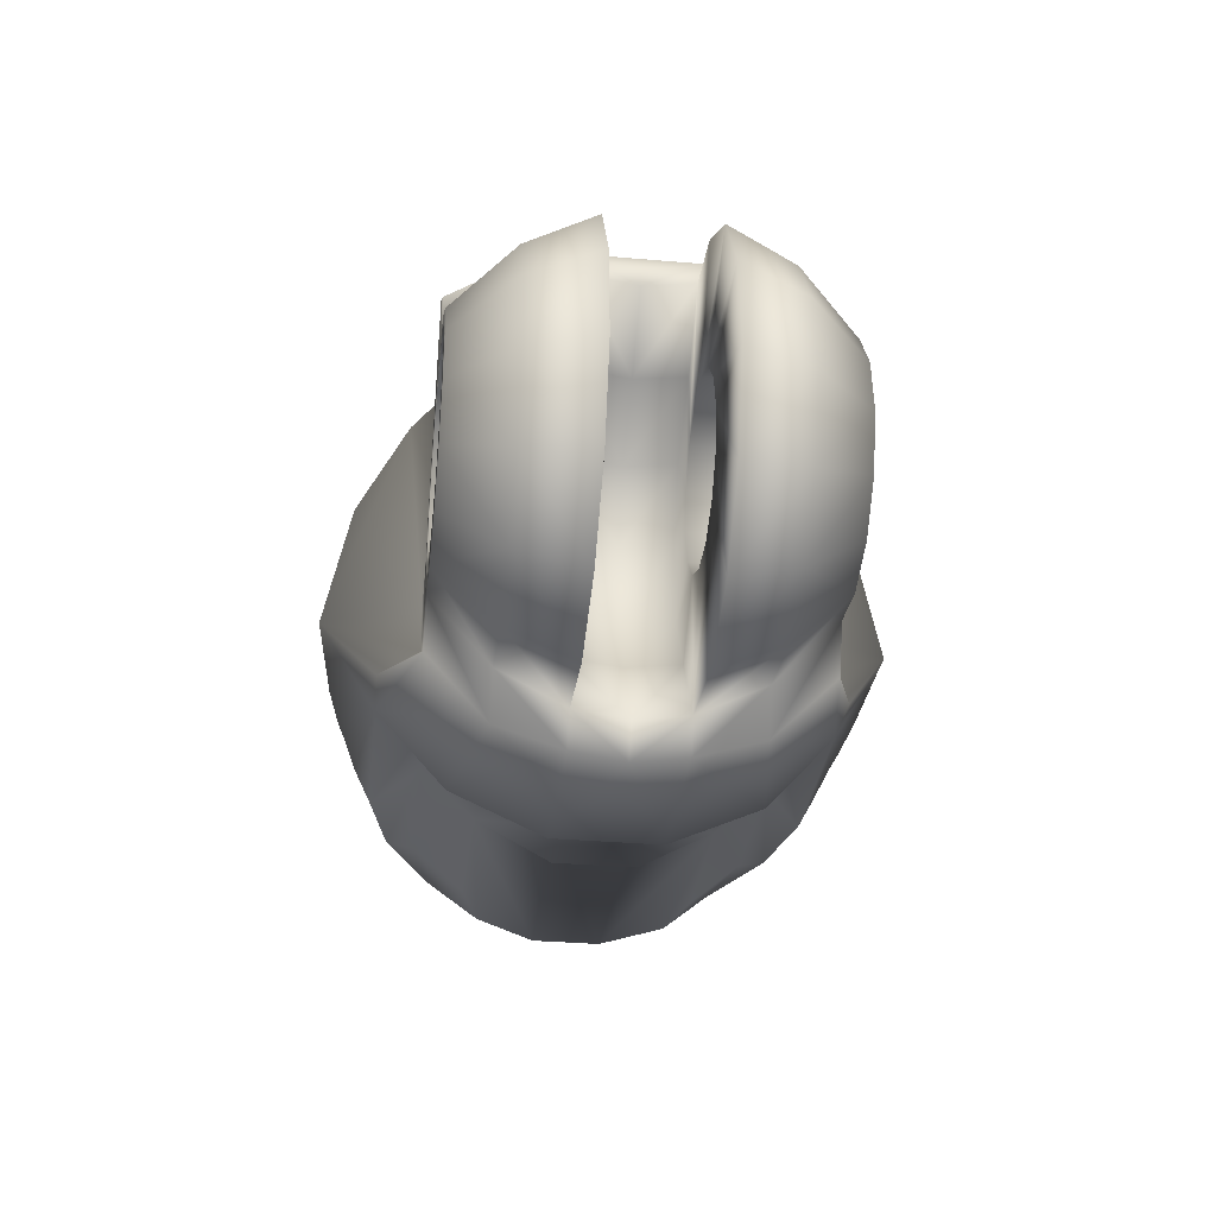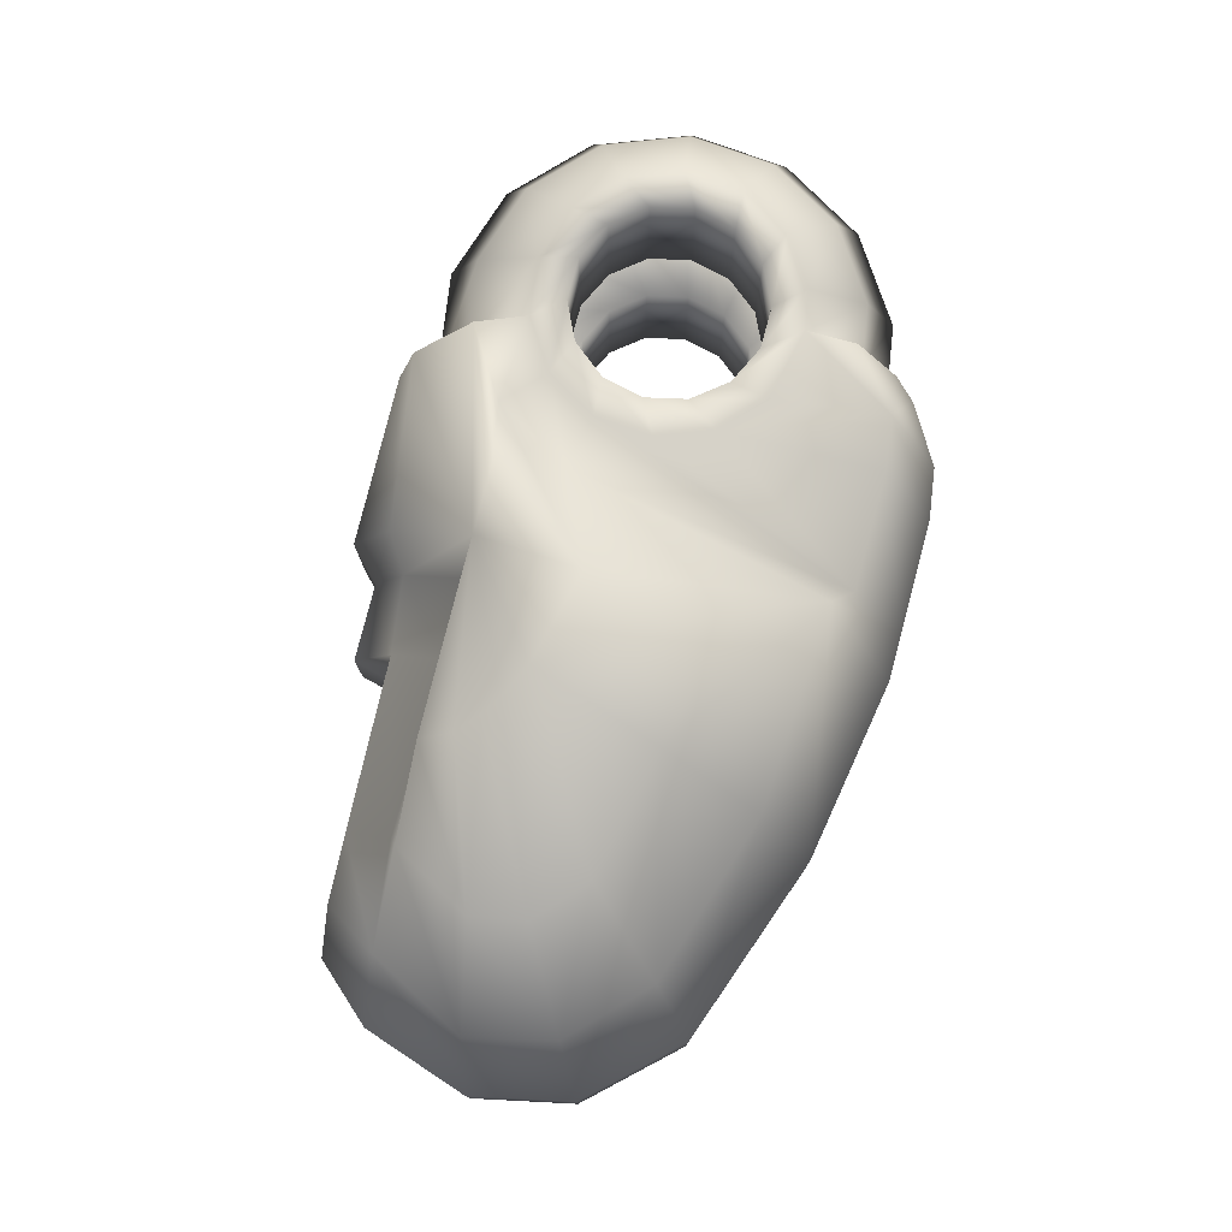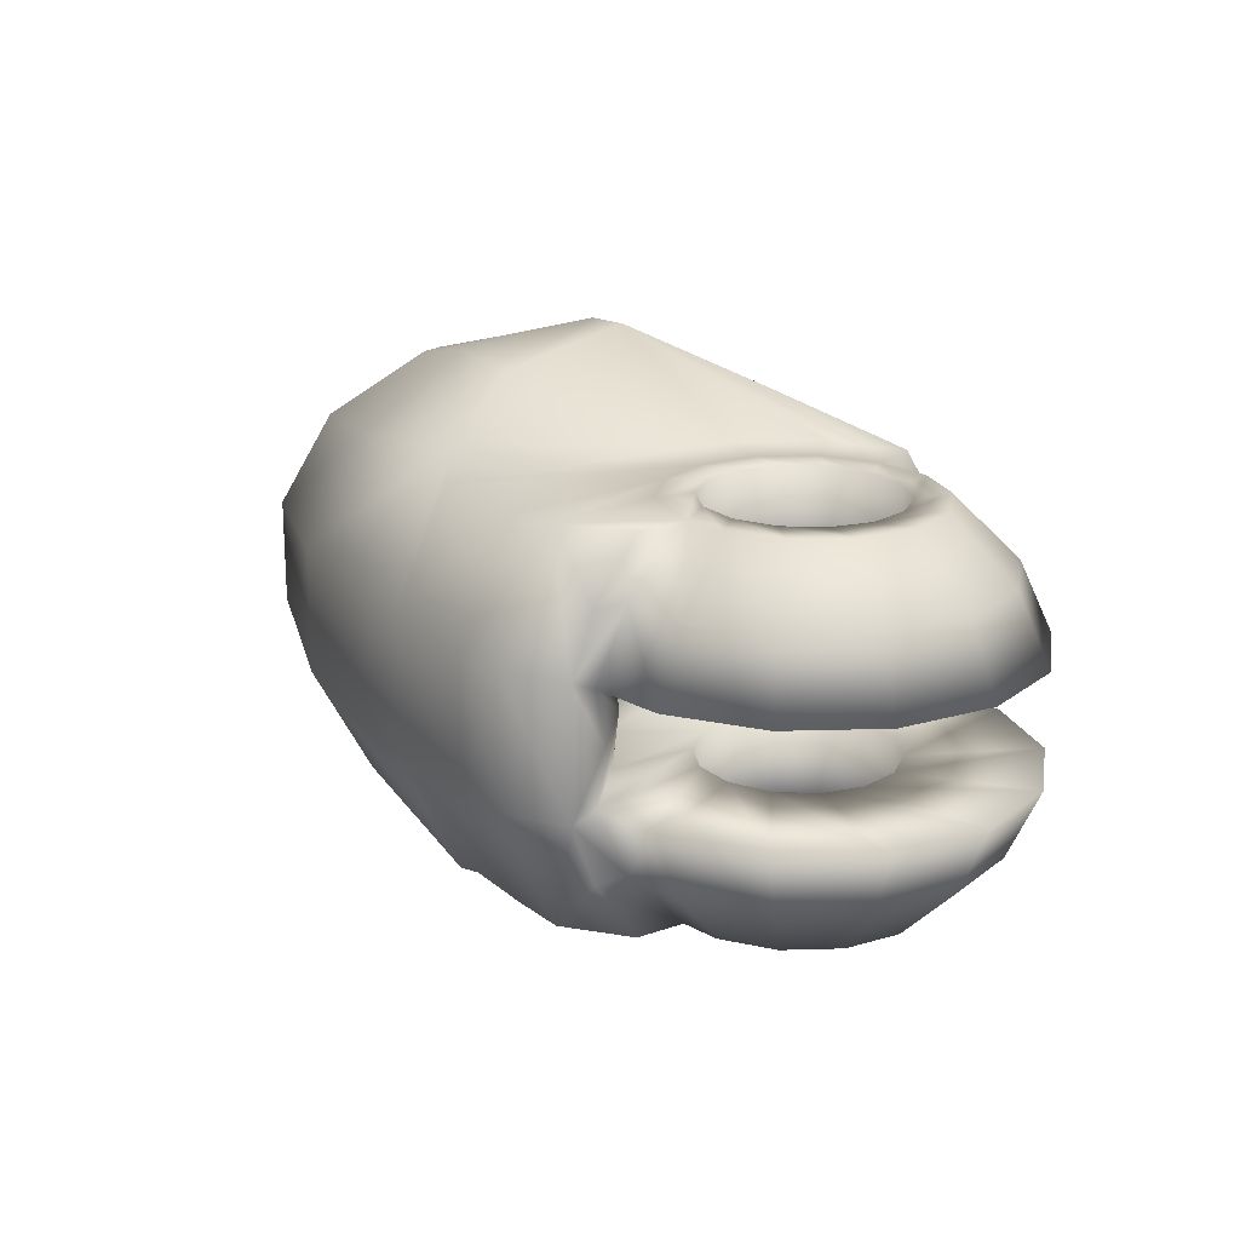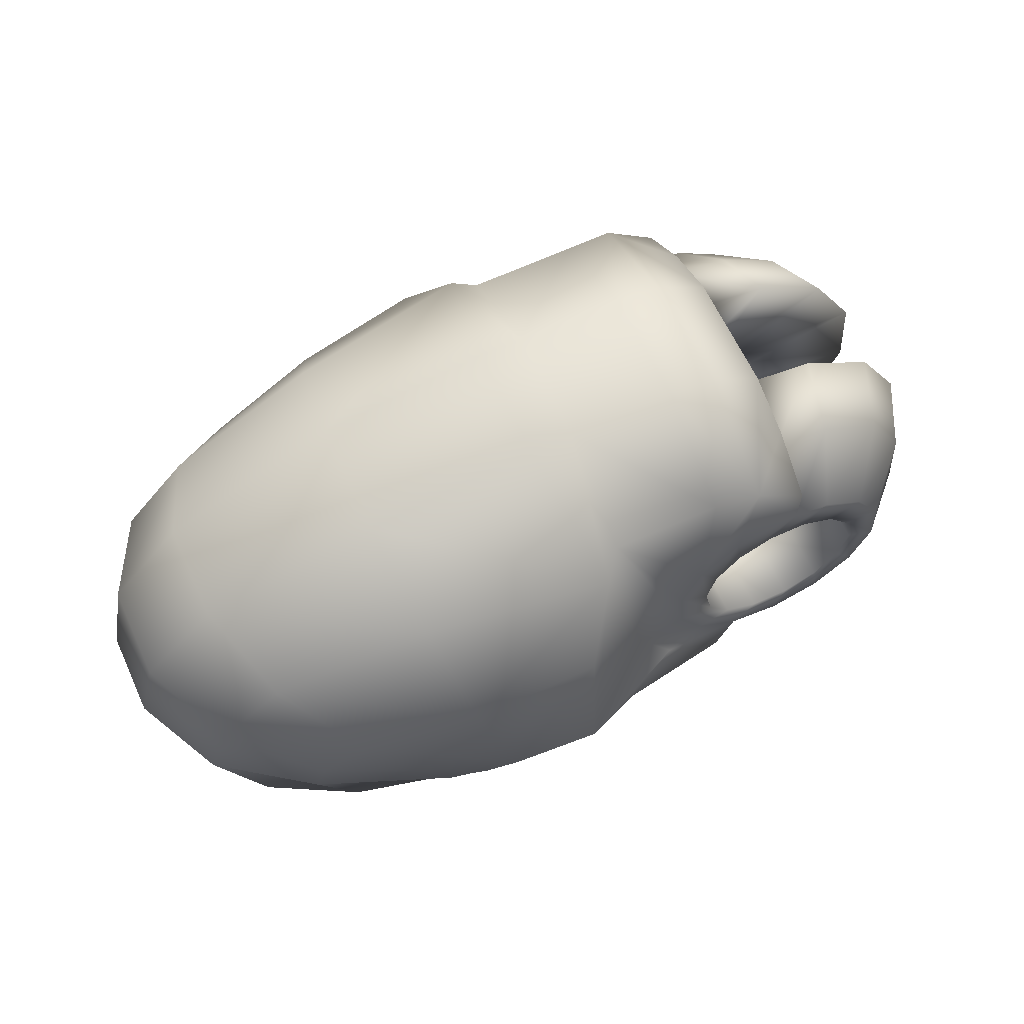
<metadata>
{"format":"obj","ext":"obj","renderer":"f3d","projection":"perspective","resolution":1024,"background":"white","views":[{"elev":-33.6,"azim":-96.7,"up":"+Y"},{"elev":77.6,"azim":105.1,"up":"+Z"},{"elev":19.3,"azim":-123.6,"up":"+Z"},{"elev":63.6,"azim":155.3,"up":"+Y"}]}
</metadata>
<code>
o d13
v 0.003551 1.9e-05 0.002007
v 0.003551 1.9e-05 0.006997
v 0.003199 -0.001524 0.002007
v 0.003199 -0.001524 0.006997
v 0.002212 -0.002761 0.002007
v 0.002212 -0.002761 0.006997
v 0.000787 -0.003447 0.002007
v 0.000787 -0.003447 0.006997
v -0.000795 -0.003447 0.002007
v -0.000795 -0.003447 0.006997
v -0.002221 -0.002761 0.002007
v -0.002221 -0.002761 0.006997
v -0.003207 -0.001524 0.002007
v -0.003207 -0.001524 0.006997
v -0.003559 1.9e-05 0.002007
v -0.003559 1.9e-05 0.006997
v -0.003207 0.001561 0.002007
v -0.003207 0.001561 0.006997
v -0.002221 0.002798 0.002007
v -0.002221 0.002798 0.006997
v -0.000795 0.003485 0.002007
v -0.000795 0.003485 0.006997
v 0.000787 0.003485 0.002007
v 0.000787 0.003485 0.006997
v 0.002212 0.002798 0.002007
v 0.002212 0.002798 0.006997
v 0.003199 0.001561 0.002007
v 0.003199 0.001561 0.006997
v 0.004815 0.000709 0.006997
v 0.004637 -0.00145 0.006997
v 0.00354 -0.003319 0.006997
v 0.001713 -0.004537 0.006997
v -0.000404 -0.004833 0.006997
v -0.002469 -0.00418 0.006997
v -0.004047 -0.002694 0.006997
v -0.004823 -0.000672 0.006997
v -0.004646 0.001488 0.006997
v -0.003549 0.003356 0.006997
v -0.00175 0.004563 0.006997
v -0.000247 0.004818 0.006997
v 0.002461 0.004217 0.006997
v 0.004038 0.002732 0.006997
v -0.000247 0.006697 0.006997
v 0.001954 0.008444 0.006997
v 0.003877 0.008712 0.006819
v 0.008263 0.008708 0.006776
v 0.006626 -0.001904 0.006997
v 0.004981 -0.004728 0.006997
v 0.002442 -0.006347 0.006997
v 0.003041 -0.007833 0.002059
v -0.000693 -0.008377 0.002059
v -0.004254 -0.00725 0.002059
v -0.006974 -0.004689 0.002059
v -0.008313 -0.001202 0.002059
v -0.008007 0.002521 0.002059
v -0.006115 0.005742 0.002059
v -0.003014 0.007824 0.002059
v -0.000247 0.008264 0.002059
v -0.000247 0.007065 0.00466
v -0.002607 0.006689 0.00466
v -0.005262 0.004908 0.00466
v -0.00688 0.002151 0.00466
v -0.007143 -0.001036 0.00466
v -0.005996 -0.00402 0.00466
v -0.003669 -0.006212 0.00466
v -0.000621 -0.007176 0.00466
v 0.002587 -0.006706 0.00466
v 0.00362 -0.009104 0.002059
v 0.003347 -0.008431 0.00466
v 0.01079 -6.4e-05 0.01068
v 0.01051 0.005009 0.009669
v 0.009023 0.008005 0.007736
v -0.000247 0.008318 0.004711
v 0.01003 0.01082 0.002412
v 0.003854 0.01082 0.002426
v 0.01008 -0.00894 0.002085
v 0.01008 -0.007246 0.005738
v 0.007602 -0.004153 0.008469
v 0.01009 -0.004134 0.008425
v 0.01413 -0.000979 0.01017
v 0.01554 0.003817 0.009297
v 0.01641 0.007553 0.006534
v 0.01692 0.009676 0.002404
v 0.01538 -0.001624 0.009772
v 0.02017 0.002757 0.008218
v 0.02265 0.005607 0.005629
v 0.02399 0.007177 0.002003
v 0.01601 -0.002101 0.009436
v 0.02193 0.001074 0.007835
v 0.02527 0.002979 0.00545
v 0.02697 0.003971 0.001925
v 0.01676 -0.002844 0.009026
v 0.02227 -0.000948 0.007555
v 0.02601 -0.000209 0.005151
v 0.02778 0.000229 0.001723
v 0.01719 -0.004014 0.008369
v 0.02066 -0.003837 0.007604
v 0.02416 -0.003759 0.005765
v 0.02647 -0.003707 0.002326
v 0.01119 -0.007853 0.001586
v 0.01119 -0.006565 0.004364
v 0.0112 -0.004198 0.006558
v 0.01409 -0.007799 0.001586
v 0.01406 -0.006167 0.004551
v 0.01409 -0.004144 0.006558
v 0.02038 -0.005935 0.004551
v 0.02042 -0.004144 0.006558
v 0.02282 -0.005935 0.003785
v 0.02455 -0.005935 0.001364
v 0.01409 -0.006255 0.001586
v 0.001939 0.01053 0.002426
v -0.000247 0.009197 0.002426
v 0.004919 -0.00464 0.002059
v 0.008245 0.01082 0.002416
v 0.006327 -0.002049 0.002059
v 0.006571 0.001519 0.002059
v 0.005219 0.004242 0.002059
v 0.002289 0.005989 0.002059
v 0.003551 1.9e-05 -0.002007
v 0.003551 1.9e-05 -0.006997
v 0.003199 -0.001524 -0.002007
v 0.003199 -0.001524 -0.006997
v 0.002212 -0.002761 -0.002007
v 0.002212 -0.002761 -0.006997
v 0.000787 -0.003447 -0.002007
v 0.000787 -0.003447 -0.006997
v -0.000795 -0.003447 -0.002007
v -0.000795 -0.003447 -0.006997
v -0.002221 -0.002761 -0.002007
v -0.002221 -0.002761 -0.006997
v -0.003207 -0.001524 -0.002007
v -0.003207 -0.001524 -0.006997
v -0.003559 1.9e-05 -0.002007
v -0.003559 1.9e-05 -0.006997
v -0.003207 0.001561 -0.002007
v -0.003207 0.001561 -0.006997
v -0.002221 0.002798 -0.002007
v -0.002221 0.002798 -0.006997
v -0.000795 0.003485 -0.002007
v -0.000795 0.003485 -0.006997
v 0.000787 0.003485 -0.002007
v 0.000787 0.003485 -0.006997
v 0.002212 0.002798 -0.002007
v 0.002212 0.002798 -0.006997
v 0.003199 0.001561 -0.002007
v 0.003199 0.001561 -0.006997
v 0.004815 0.000709 -0.006997
v 0.004637 -0.00145 -0.006997
v 0.00354 -0.003319 -0.006997
v 0.001713 -0.004537 -0.006997
v -0.000404 -0.004833 -0.006997
v -0.002469 -0.00418 -0.006997
v -0.004047 -0.002694 -0.006997
v -0.004823 -0.000672 -0.006997
v -0.004646 0.001488 -0.006997
v -0.003549 0.003356 -0.006997
v -0.00175 0.004563 -0.006997
v -0.000247 0.004818 -0.006997
v 0.002461 0.004217 -0.006997
v 0.004038 0.002732 -0.006997
v -0.000247 0.006697 -0.006997
v 0.001954 0.008444 -0.006997
v 0.003877 0.008712 -0.006819
v 0.008263 0.008708 -0.006776
v 0.006626 -0.001904 -0.006997
v 0.004981 -0.004728 -0.006997
v 0.002442 -0.006347 -0.006997
v 0.003041 -0.007833 -0.002059
v -0.000693 -0.008377 -0.002059
v -0.004254 -0.00725 -0.002059
v -0.006974 -0.004689 -0.002059
v -0.008313 -0.001202 -0.002059
v -0.008007 0.002521 -0.002059
v -0.006115 0.005742 -0.002059
v -0.003014 0.007824 -0.002059
v -0.000247 0.008264 -0.002059
v -0.000247 0.007065 -0.00466
v -0.002607 0.006689 -0.00466
v -0.005262 0.004908 -0.00466
v -0.00688 0.002151 -0.00466
v -0.007143 -0.001036 -0.00466
v -0.005996 -0.00402 -0.00466
v -0.003669 -0.006212 -0.00466
v -0.000621 -0.007176 -0.00466
v 0.002587 -0.006706 -0.00466
v 0.00362 -0.009104 -0.002059
v 0.003347 -0.008431 -0.00466
v 0.01079 -6.4e-05 -0.01068
v 0.01051 0.005009 -0.009669
v 0.009023 0.008005 -0.007736
v -0.000247 0.008318 -0.004711
v 0.01003 0.01082 -0.002412
v 0.003854 0.01082 -0.002426
v 0.01008 -0.00894 -0.002085
v 0.01008 -0.007246 -0.005738
v 0.007602 -0.004153 -0.008469
v 0.01009 -0.004134 -0.008425
v 0.01413 -0.000979 -0.01017
v 0.01554 0.003817 -0.009297
v 0.01641 0.007553 -0.006534
v 0.01692 0.009676 -0.002404
v 0.01538 -0.001624 -0.009772
v 0.02017 0.002757 -0.008218
v 0.02265 0.005607 -0.005629
v 0.02399 0.007177 -0.002003
v 0.01601 -0.002101 -0.009436
v 0.02193 0.001074 -0.007835
v 0.02527 0.002979 -0.00545
v 0.02697 0.003971 -0.001925
v 0.01676 -0.002844 -0.009026
v 0.02227 -0.000948 -0.007555
v 0.02601 -0.000209 -0.005151
v 0.02778 0.000229 -0.001723
v 0.01719 -0.004014 -0.008369
v 0.02066 -0.003837 -0.007604
v 0.02416 -0.003759 -0.005765
v 0.02647 -0.003707 -0.002326
v 0.01119 -0.007853 -0.001586
v 0.01119 -0.006565 -0.004364
v 0.0112 -0.004198 -0.006558
v 0.01409 -0.007799 -0.001586
v 0.01406 -0.006167 -0.004551
v 0.01409 -0.004144 -0.006558
v 0.02038 -0.005935 -0.004551
v 0.02042 -0.004144 -0.006558
v 0.02282 -0.005935 -0.003785
v 0.02455 -0.005935 -0.001364
v 0.01409 -0.006255 -0.001586
v 0.001939 0.01053 -0.002426
v -0.000247 0.009197 -0.002426
v 0.004919 -0.00464 -0.002059
v 0.008245 0.01082 -0.002416
v 0.006327 -0.002049 -0.002059
v 0.006571 0.001519 -0.002059
v 0.005219 0.004242 -0.002059
v 0.002289 0.005989 -0.002059
v 0.003041 -0.008107 0
v 0.003723 -0.009358 0
v 0.004919 -0.004914 0
v 0.006327 -0.002323 0
v 0.006571 0.001245 0
v 0.005219 0.003968 0
v 0.002289 0.005715 -0
v -0.000247 0.007921 -0
v -0.000247 0.00863 -0
f 1 3 2
f 3 5 4
f 5 7 6
f 7 9 8
f 9 11 10
f 11 13 12
f 13 15 14
f 15 17 16
f 17 19 18
f 19 21 20
f 21 23 22
f 23 25 24
f 28 42 41
f 27 1 28
f 25 27 26
f 2 29 42
f 26 41 40
f 24 40 39
f 22 39 38
f 20 38 37
f 18 37 36
f 16 36 35
f 14 35 34
f 12 34 33
f 10 33 32
f 8 32 31
f 6 31 30
f 4 30 29
f 41 44 40
f 42 45 44
f 32 49 48
f 31 48 47
f 30 47 46
f 29 46 42
f 59 58 57
f 60 57 61
f 61 56 62
f 62 55 63
f 63 54 53
f 64 53 52
f 65 52 51
f 66 51 50
f 40 59 60
f 39 60 61
f 38 61 62
f 37 62 63
f 36 63 64
f 35 64 65
f 34 65 33
f 33 66 67
f 50 237 238
f 50 68 67
f 67 69 32
f 76 77 68
f 49 78 48
f 77 101 79
f 76 100 77
f 101 104 105
f 100 103 104
f 104 106 107
f 97 96 105
f 106 108 98
f 104 103 110
f 109 108 104
f 106 104 108
f 98 97 107
f 108 109 98
f 96 79 102
f 15 54 17
f 17 55 19
f 19 56 21
f 21 57 23
f 13 53 15
f 11 52 13
f 9 51 11
f 7 50 9
f 50 113 237
f 113 115 239
f 115 116 240
f 116 117 241
f 117 118 242
f 118 58 243
f 25 23 58
f 27 25 118
f 1 27 117
f 3 1 116
f 5 3 115
f 7 5 50
f 79 78 49
f 77 79 69
f 119 120 121
f 121 122 123
f 123 124 125
f 125 126 127
f 127 128 129
f 129 130 131
f 131 132 133
f 133 134 135
f 135 136 137
f 137 138 139
f 139 140 141
f 141 142 143
f 146 144 159
f 145 146 119
f 143 144 145
f 120 146 160
f 144 142 158
f 142 140 157
f 140 138 156
f 138 136 155
f 136 134 154
f 134 132 153
f 132 130 152
f 130 128 151
f 128 126 150
f 126 124 149
f 124 122 148
f 122 120 147
f 159 158 162
f 160 159 162
f 150 149 166
f 149 148 165
f 148 147 164
f 147 160 164
f 177 178 175
f 178 179 175
f 179 180 174
f 180 181 173
f 181 182 171
f 182 183 170
f 183 184 169
f 184 185 168
f 158 157 178
f 157 156 179
f 156 155 180
f 155 154 181
f 154 153 182
f 153 152 183
f 152 151 183
f 151 150 185
f 168 186 238
f 168 185 186
f 185 150 187
f 194 186 195
f 167 166 196
f 195 197 219
f 194 195 218
f 219 220 223
f 218 219 222
f 222 223 225
f 215 225 223
f 224 225 216
f 222 228 221
f 227 228 222
f 224 226 222
f 216 225 215
f 226 216 227
f 214 223 220
f 133 135 172
f 135 137 173
f 137 139 174
f 139 141 175
f 131 133 171
f 129 131 170
f 127 129 169
f 125 127 168
f 168 237 231
f 231 239 233
f 233 240 234
f 234 241 235
f 235 242 236
f 236 243 176
f 143 236 176
f 145 235 236
f 119 234 235
f 121 233 234
f 123 231 233
f 125 168 123
f 197 167 196
f 195 187 197
f 100 76 218
f 238 76 68
f 76 238 194
f 238 186 194
f 103 100 221
f 110 103 228
f 110 228 109
f 99 109 217
f 3 4 2
f 5 6 4
f 7 8 6
f 9 10 8
f 11 12 10
f 13 14 12
f 15 16 14
f 17 18 16
f 19 20 18
f 21 22 20
f 23 24 22
f 25 26 24
f 26 28 41
f 1 2 28
f 27 28 26
f 28 2 42
f 24 26 40
f 22 24 39
f 20 22 38
f 18 20 37
f 16 18 36
f 14 16 35
f 12 14 34
f 10 12 33
f 8 10 32
f 6 8 31
f 4 6 30
f 2 4 29
f 44 43 40
f 41 42 44
f 31 32 48
f 30 31 47
f 29 30 46
f 46 45 42
f 60 59 57
f 57 56 61
f 56 55 62
f 55 54 63
f 64 63 53
f 65 64 52
f 66 65 51
f 67 66 50
f 39 40 60
f 38 39 61
f 37 38 62
f 36 37 63
f 35 36 64
f 34 35 65
f 65 66 33
f 32 33 67
f 68 50 238
f 68 69 67
f 69 49 32
f 77 69 68
f 101 102 79
f 100 101 77
f 102 101 105
f 101 100 104
f 105 104 107
f 107 97 105
f 107 106 98
f 110 109 104
f 109 99 98
f 105 96 102
f 54 55 17
f 55 56 19
f 56 57 21
f 57 58 23
f 53 54 15
f 52 53 13
f 51 52 11
f 50 51 9
f 113 239 237
f 115 240 239
f 116 241 240
f 117 242 241
f 118 243 242
f 58 244 243
f 118 25 58
f 117 27 118
f 116 1 117
f 115 3 116
f 113 5 115
f 5 113 50
f 79 49 69
f 120 122 121
f 122 124 123
f 124 126 125
f 126 128 127
f 128 130 129
f 130 132 131
f 132 134 133
f 134 136 135
f 136 138 137
f 138 140 139
f 140 142 141
f 142 144 143
f 160 146 159
f 146 120 119
f 144 146 145
f 147 120 160
f 159 144 158
f 158 142 157
f 157 140 156
f 156 138 155
f 155 136 154
f 154 134 153
f 153 132 152
f 152 130 151
f 151 128 150
f 150 126 149
f 149 124 148
f 148 122 147
f 158 161 162
f 163 160 162
f 167 150 166
f 166 149 165
f 165 148 164
f 160 163 164
f 176 177 175
f 179 174 175
f 180 173 174
f 181 172 173
f 172 181 171
f 171 182 170
f 170 183 169
f 169 184 168
f 177 158 178
f 178 157 179
f 179 156 180
f 180 155 181
f 181 154 182
f 182 153 183
f 151 184 183
f 184 151 185
f 237 168 238
f 185 187 186
f 150 167 187
f 186 187 195
f 197 220 219
f 195 219 218
f 222 219 223
f 221 218 222
f 224 222 225
f 214 215 223
f 226 224 216
f 226 227 222
f 216 217 227
f 197 214 220
f 135 173 172
f 137 174 173
f 139 175 174
f 141 176 175
f 133 172 171
f 131 171 170
f 129 170 169
f 127 169 168
f 237 239 231
f 239 240 233
f 240 241 234
f 241 242 235
f 242 243 236
f 243 244 176
f 141 143 176
f 143 145 236
f 145 119 235
f 119 121 234
f 121 123 233
f 168 231 123
f 187 167 197
f 76 194 218
f 100 218 221
f 103 221 228
f 228 227 109
f 109 227 217
f 43 44 73
f 72 82 83
f 71 81 72
f 70 80 71
f 82 86 87
f 81 85 86
f 80 84 85
f 92 79 96
f 88 79 92
f 86 90 91
f 85 89 90
f 84 88 89
f 84 79 88
f 80 79 84
f 70 79 80
f 90 94 91
f 89 93 90
f 88 92 93
f 94 98 95
f 93 97 94
f 92 96 93
f 46 114 45
f 44 45 75
f 72 74 114
f 58 59 112
f 43 73 40
f 58 112 244
f 47 48 70
f 47 72 46
f 71 72 70
f 70 78 79
f 161 191 162
f 190 192 201
f 189 190 199
f 188 189 198
f 200 201 205
f 199 200 204
f 198 199 203
f 210 214 197
f 206 210 197
f 204 205 209
f 203 204 208
f 202 203 207
f 202 206 197
f 198 202 197
f 188 198 197
f 208 209 212
f 207 208 211
f 206 207 211
f 212 213 216
f 211 212 215
f 210 211 214
f 164 163 232
f 162 229 193
f 190 164 232
f 176 230 177
f 161 158 191
f 176 244 230
f 165 188 166
f 165 164 190
f 189 188 190
f 188 197 196
f 95 99 213
f 91 95 209
f 87 91 205
f 83 87 201
f 74 83 192
f 74 192 114
f 112 111 230
f 112 230 245
f 111 75 229
f 75 114 193
f 44 111 112
f 73 44 112
f 74 72 83
f 81 82 72
f 80 81 71
f 83 82 87
f 82 81 86
f 81 80 85
f 87 86 91
f 86 85 90
f 85 84 89
f 94 95 91
f 93 94 90
f 89 88 93
f 98 99 95
f 97 98 94
f 96 97 93
f 114 75 45
f 111 44 75
f 46 72 114
f 59 73 112
f 73 59 40
f 112 245 244
f 48 78 70
f 72 47 70
f 191 230 162
f 230 229 162
f 200 190 201
f 190 200 199
f 189 199 198
f 204 200 205
f 203 199 204
f 202 198 203
f 208 204 209
f 207 203 208
f 206 202 207
f 209 213 212
f 208 212 211
f 210 206 211
f 213 217 216
f 212 216 215
f 211 215 214
f 163 193 232
f 163 162 193
f 192 190 232
f 230 191 177
f 158 177 191
f 244 245 230
f 188 196 166
f 188 165 190
f 99 217 213
f 95 213 209
f 91 209 205
f 87 205 201
f 83 201 192
f 192 232 114
f 111 229 230
f 75 193 229
f 114 232 193

</code>
